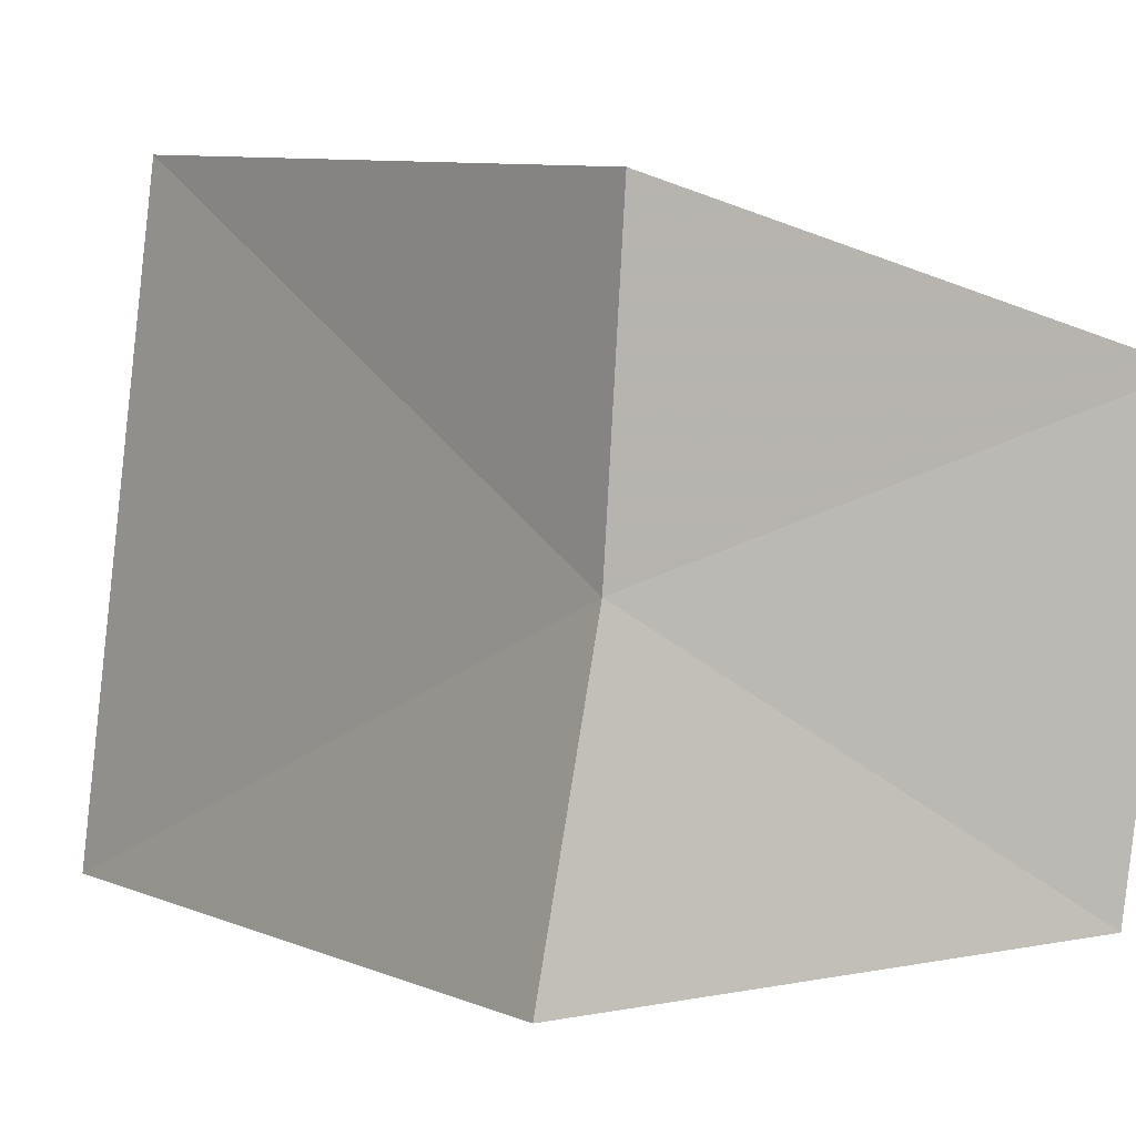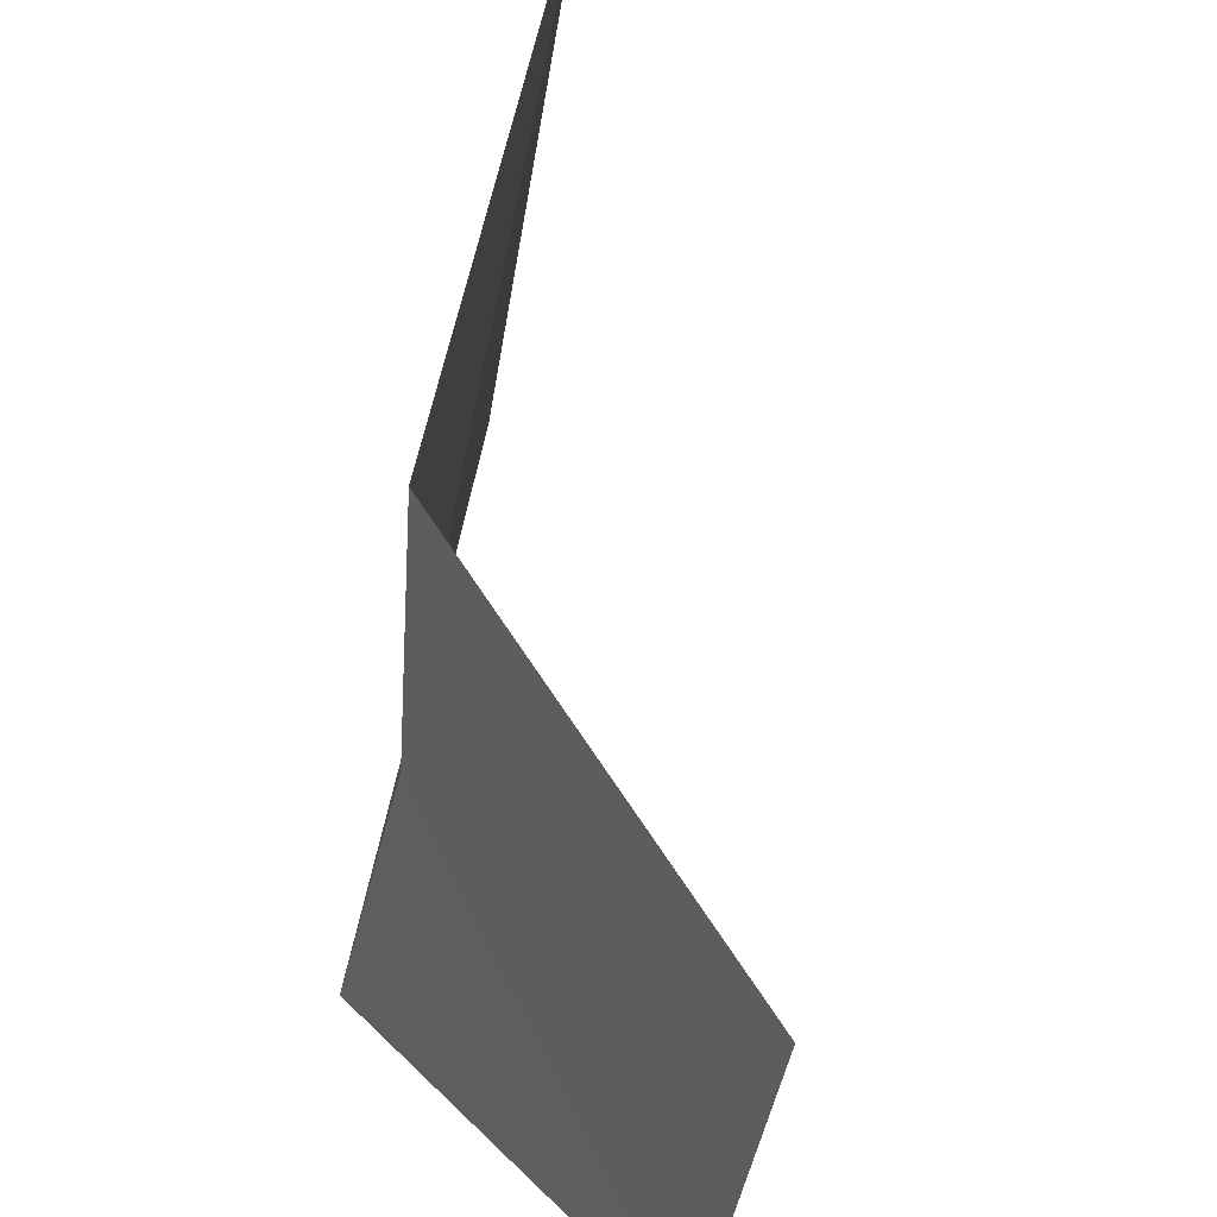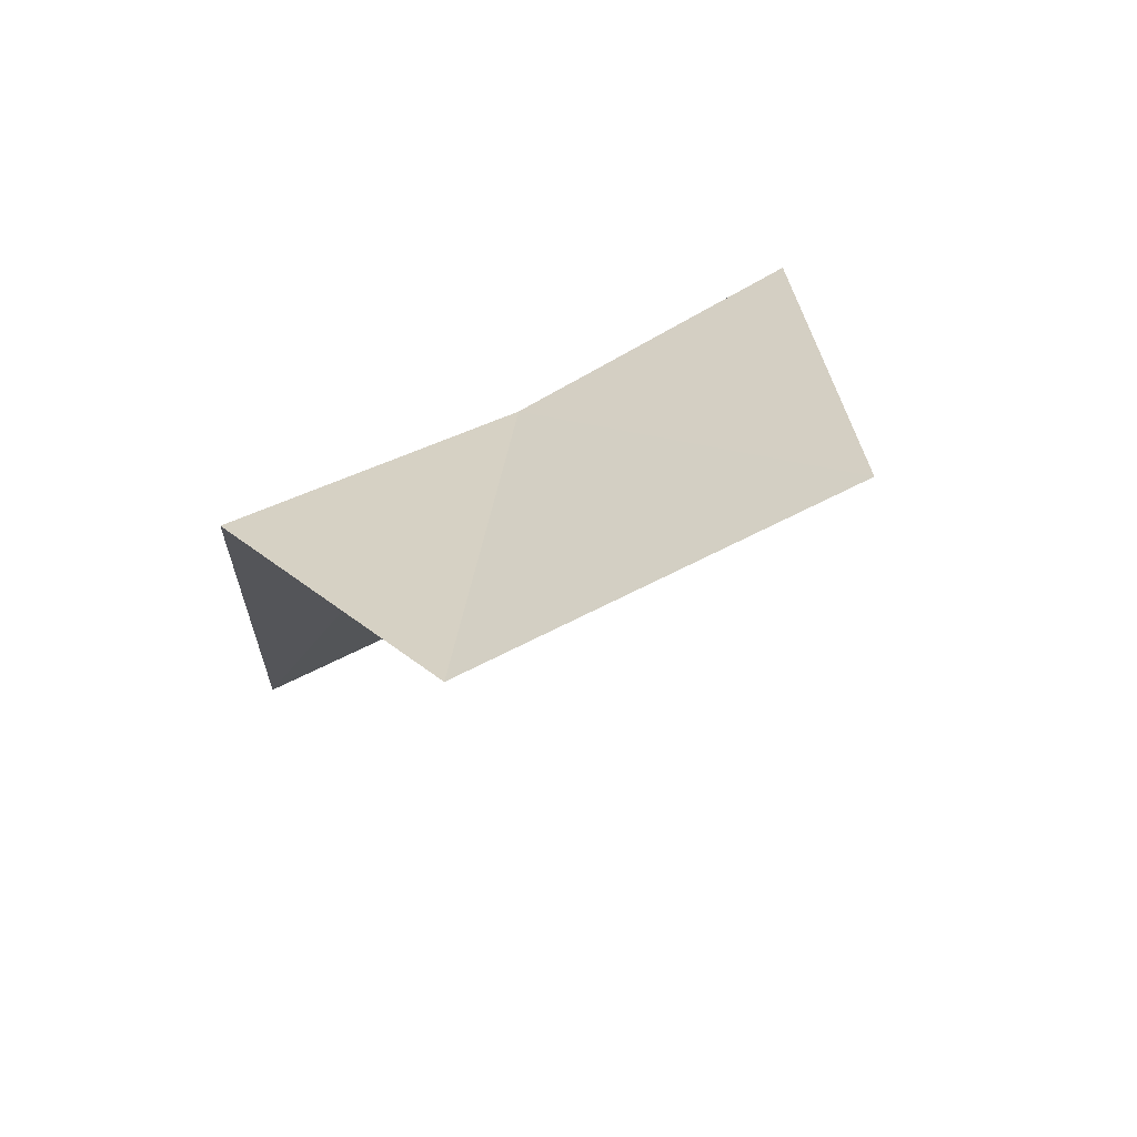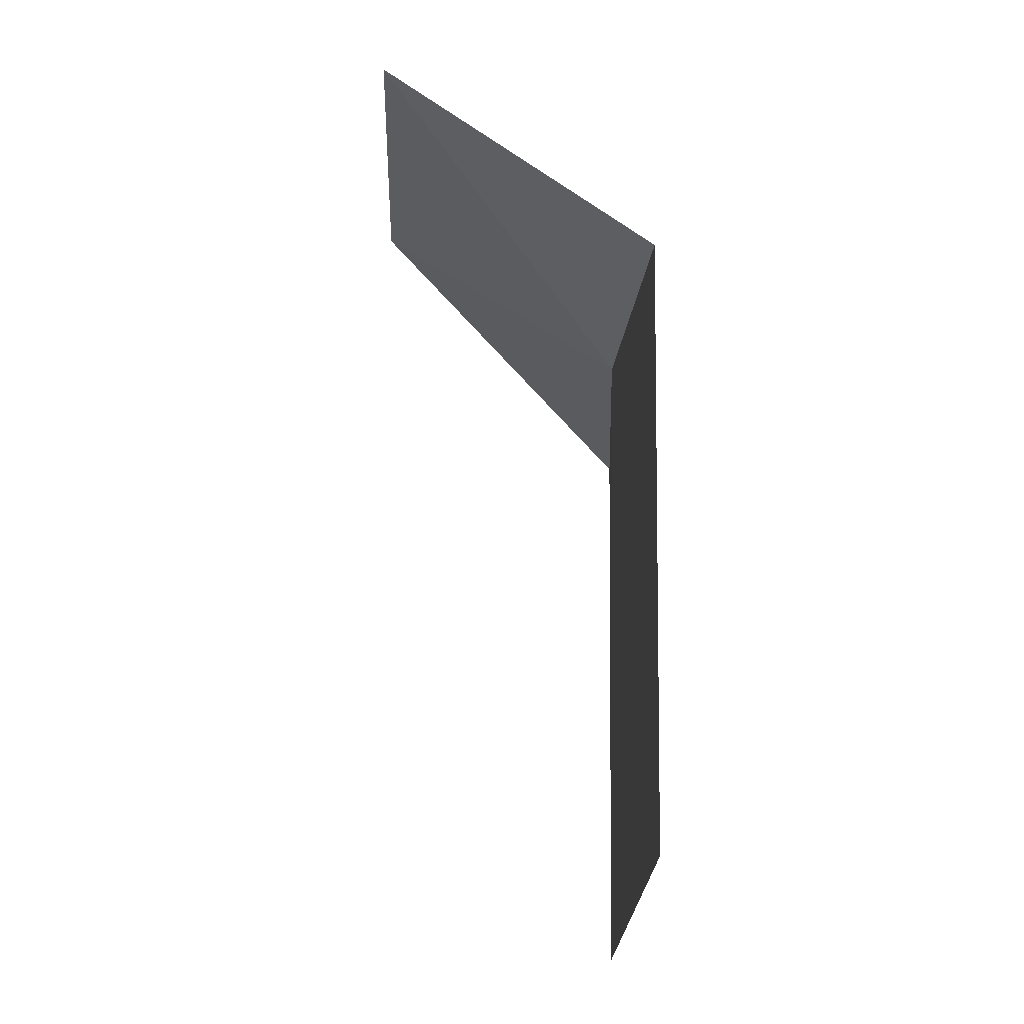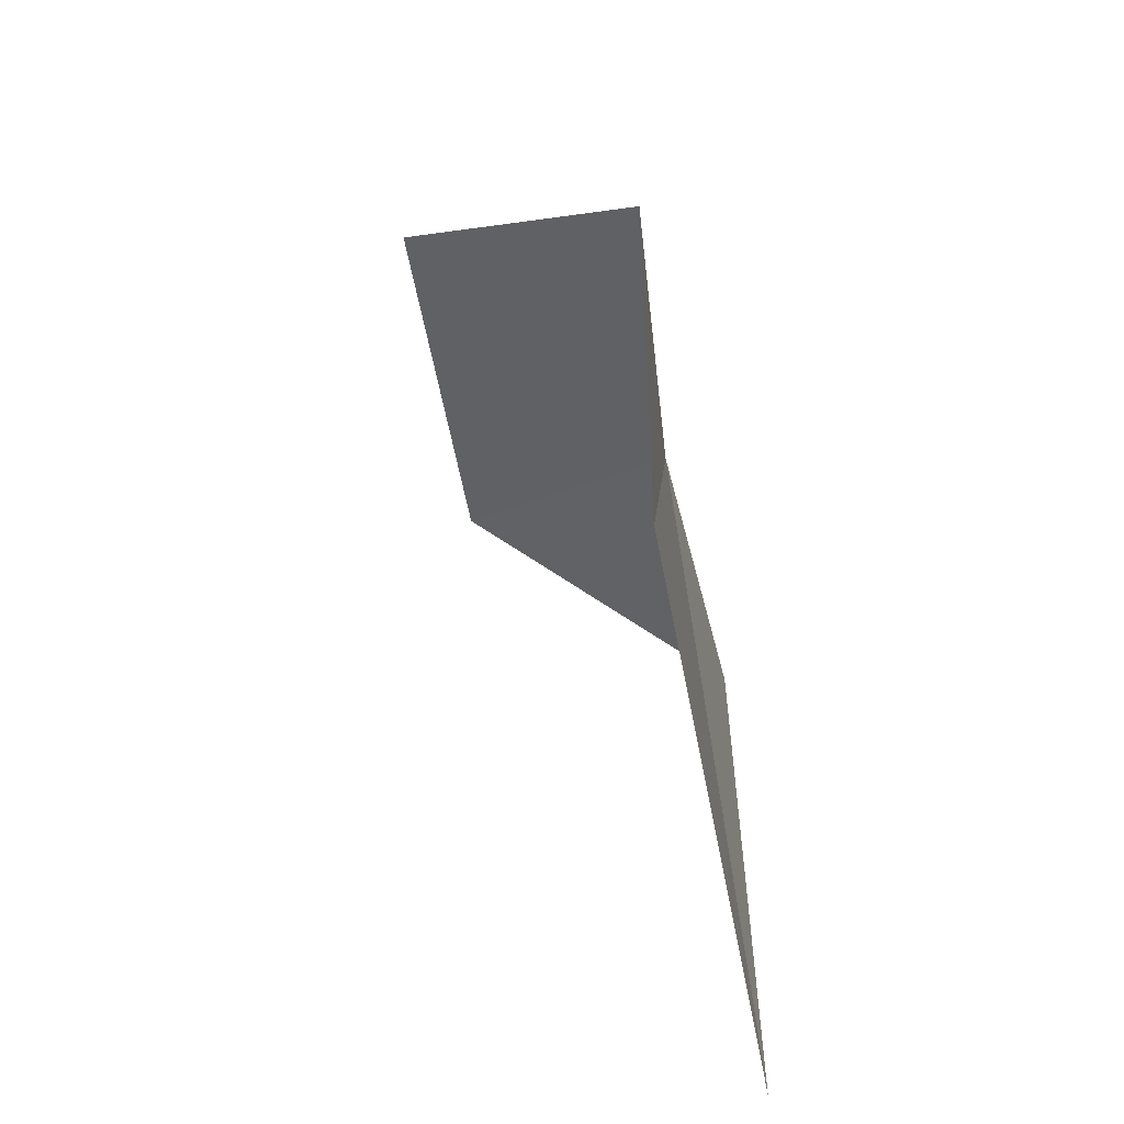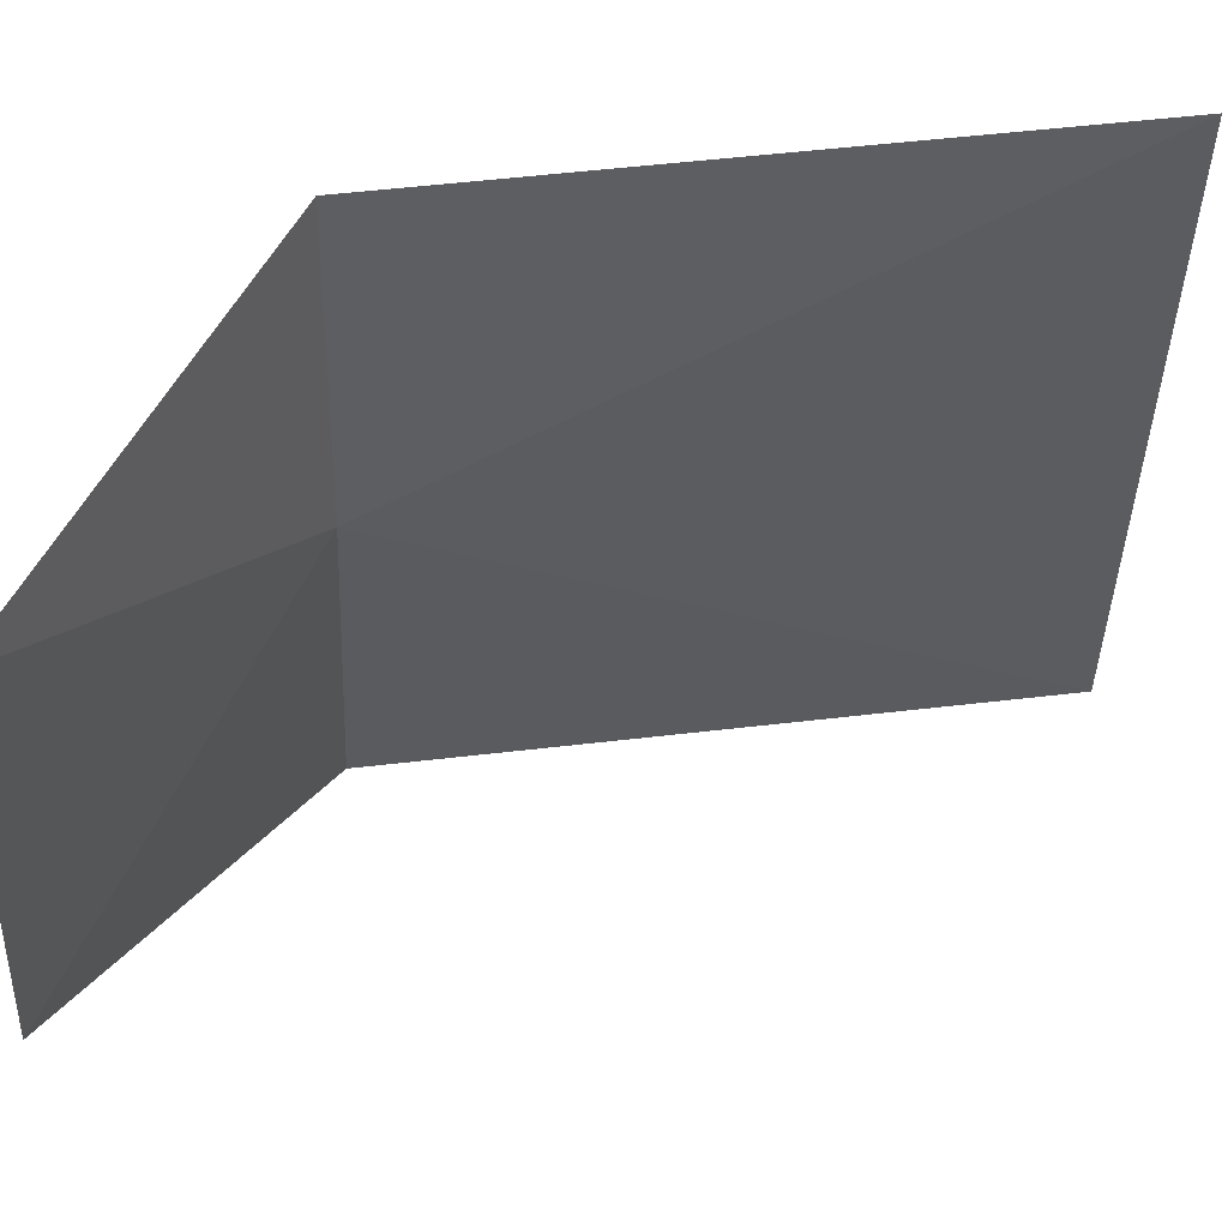
<metadata>
{"format":"obj","ext":"obj","renderer":"f3d","projection":"perspective","resolution":1024,"background":"white","views":[{"elev":10.9,"azim":-39.1,"up":"+Y"},{"elev":50.7,"azim":8.7,"up":"+Y"},{"elev":74.7,"azim":56.0,"up":"+Z"},{"elev":-21.5,"azim":170.2,"up":"+Z"},{"elev":-59.1,"azim":-177.3,"up":"+Z"},{"elev":40.4,"azim":77.4,"up":"+Y"}]}
</metadata>
<code>
v 5.943 -0.8251 32.07
v 5.847 -1.279 32.07
v 6.31 -1.168 32.48
v 6.391 -0.5766 32.48
v 5.974 -0.3723 32.07
v 5.849 -1.34 31.1
v 5.987 -0.397 31.1
f 1 2 3
f 1 4 5
f 1 7 6
f 1 3 4
f 1 5 7
f 1 6 2

</code>
